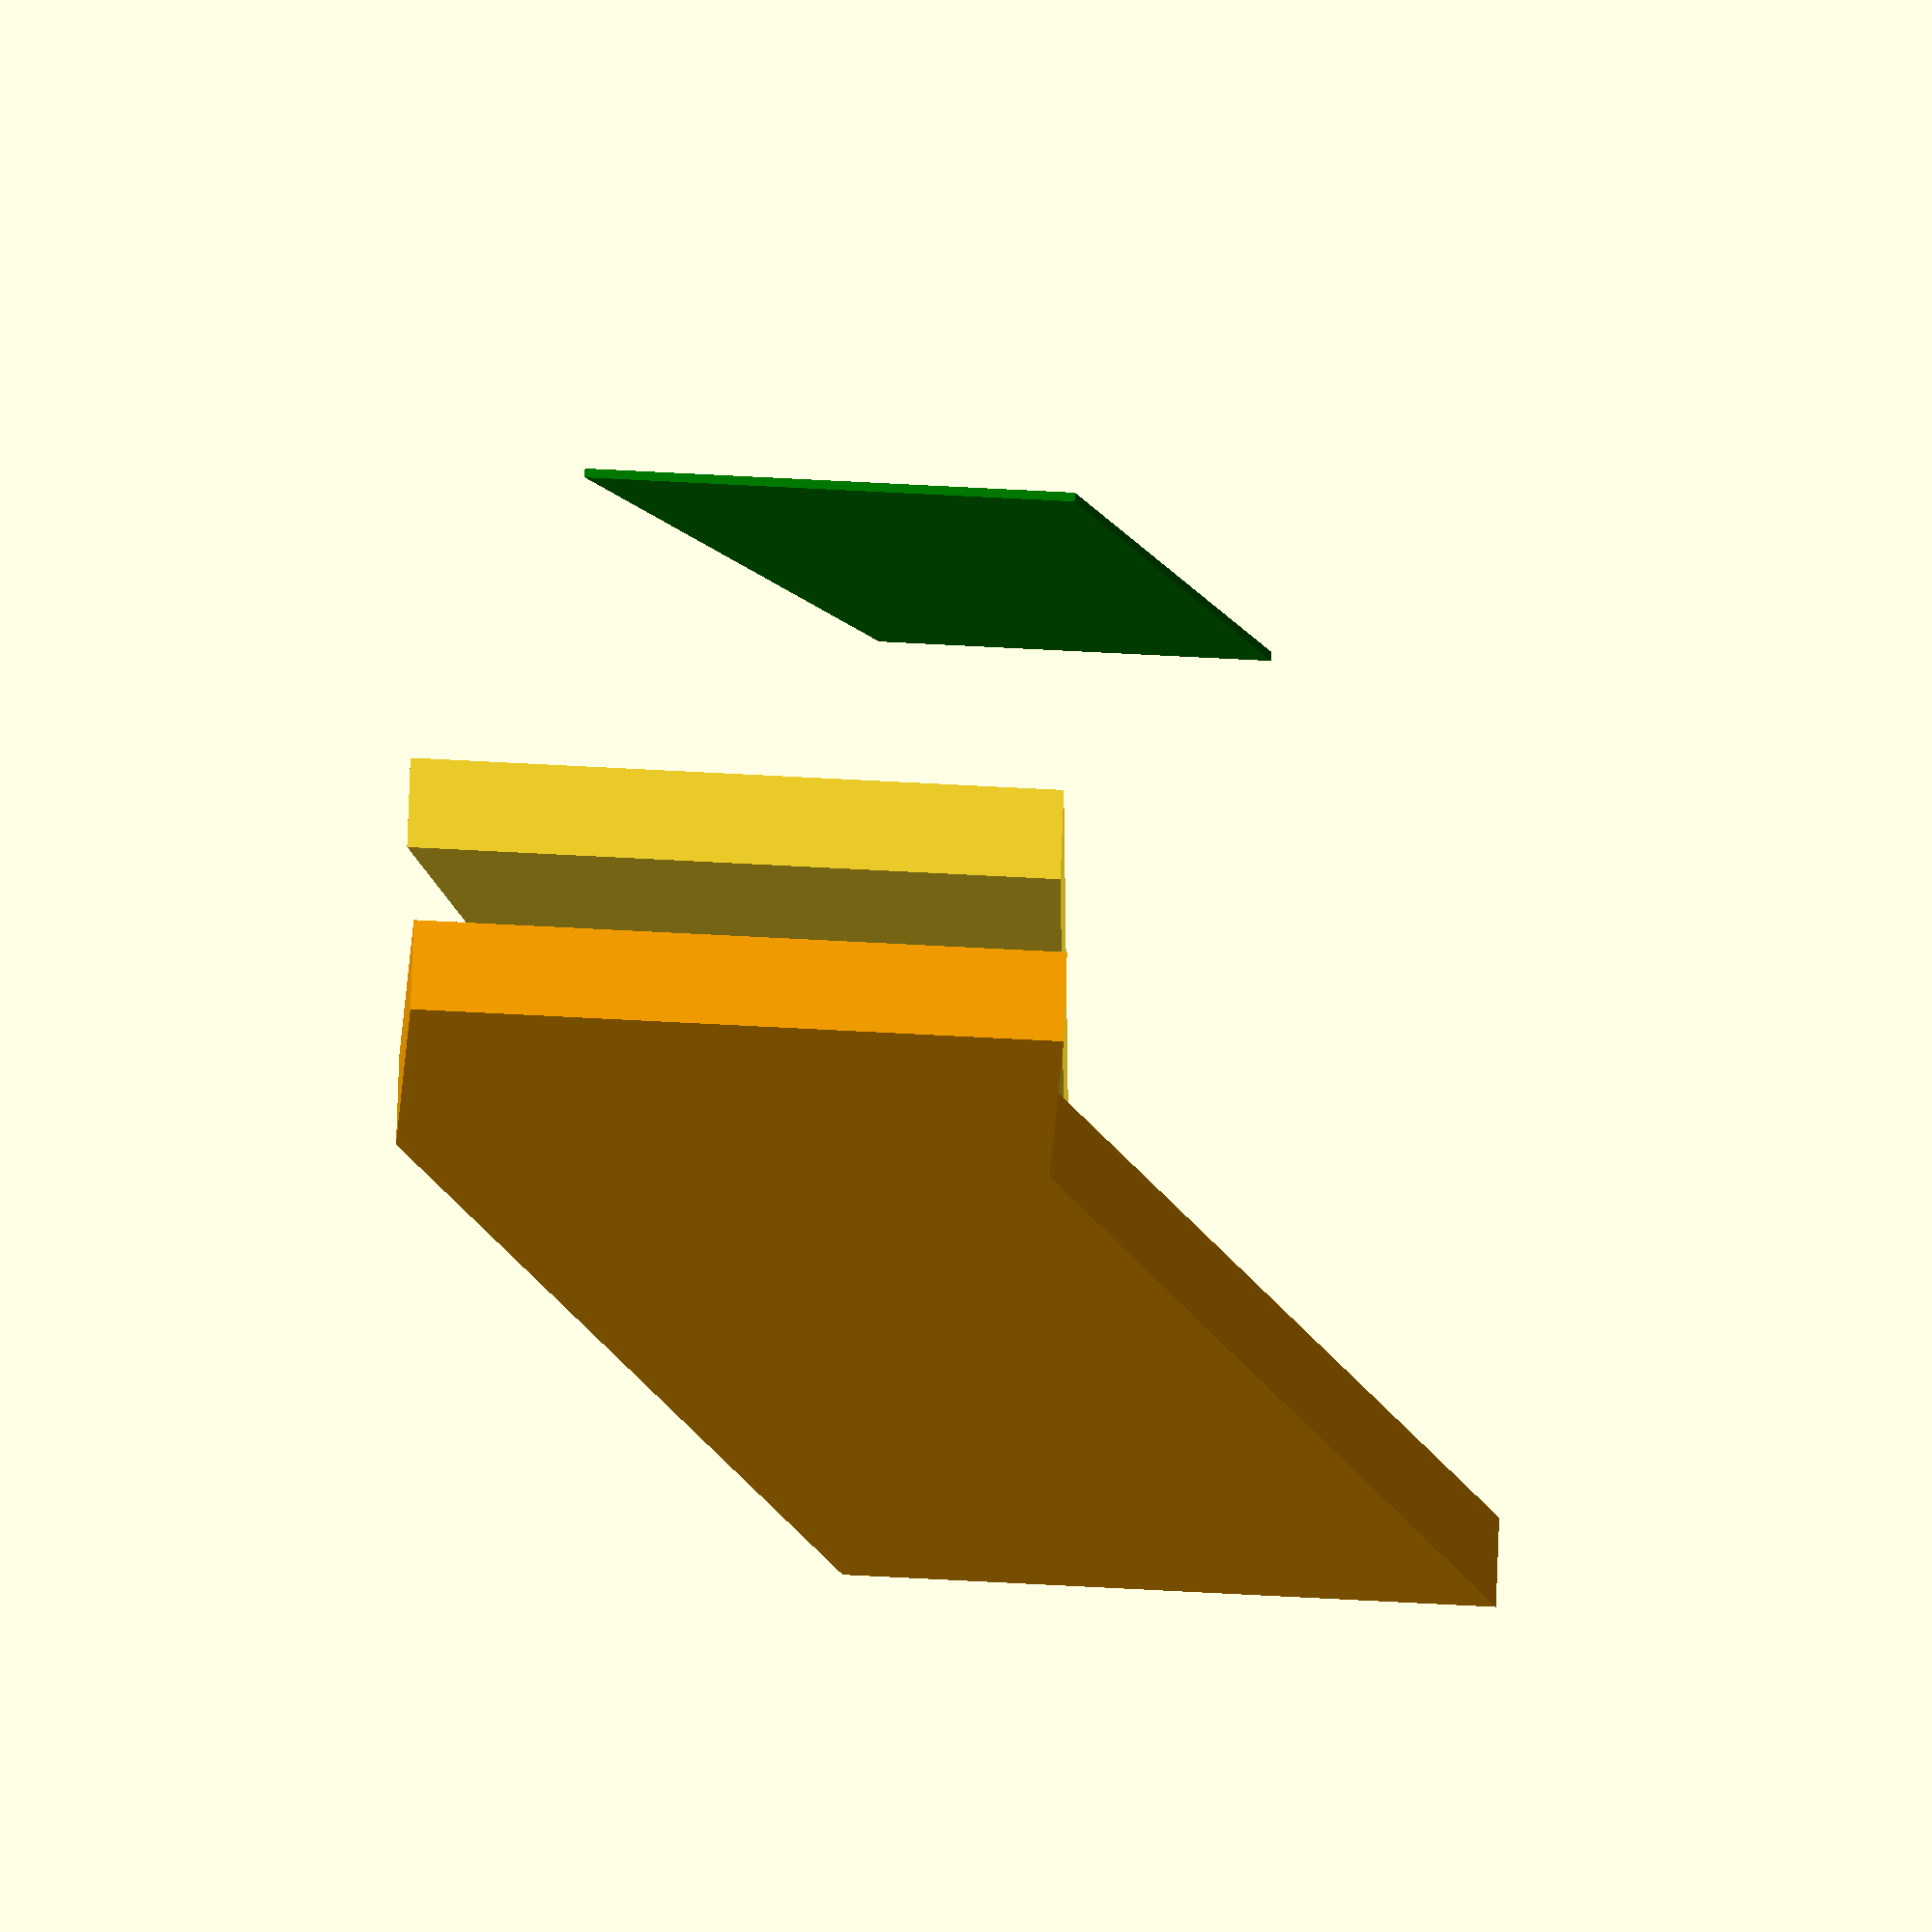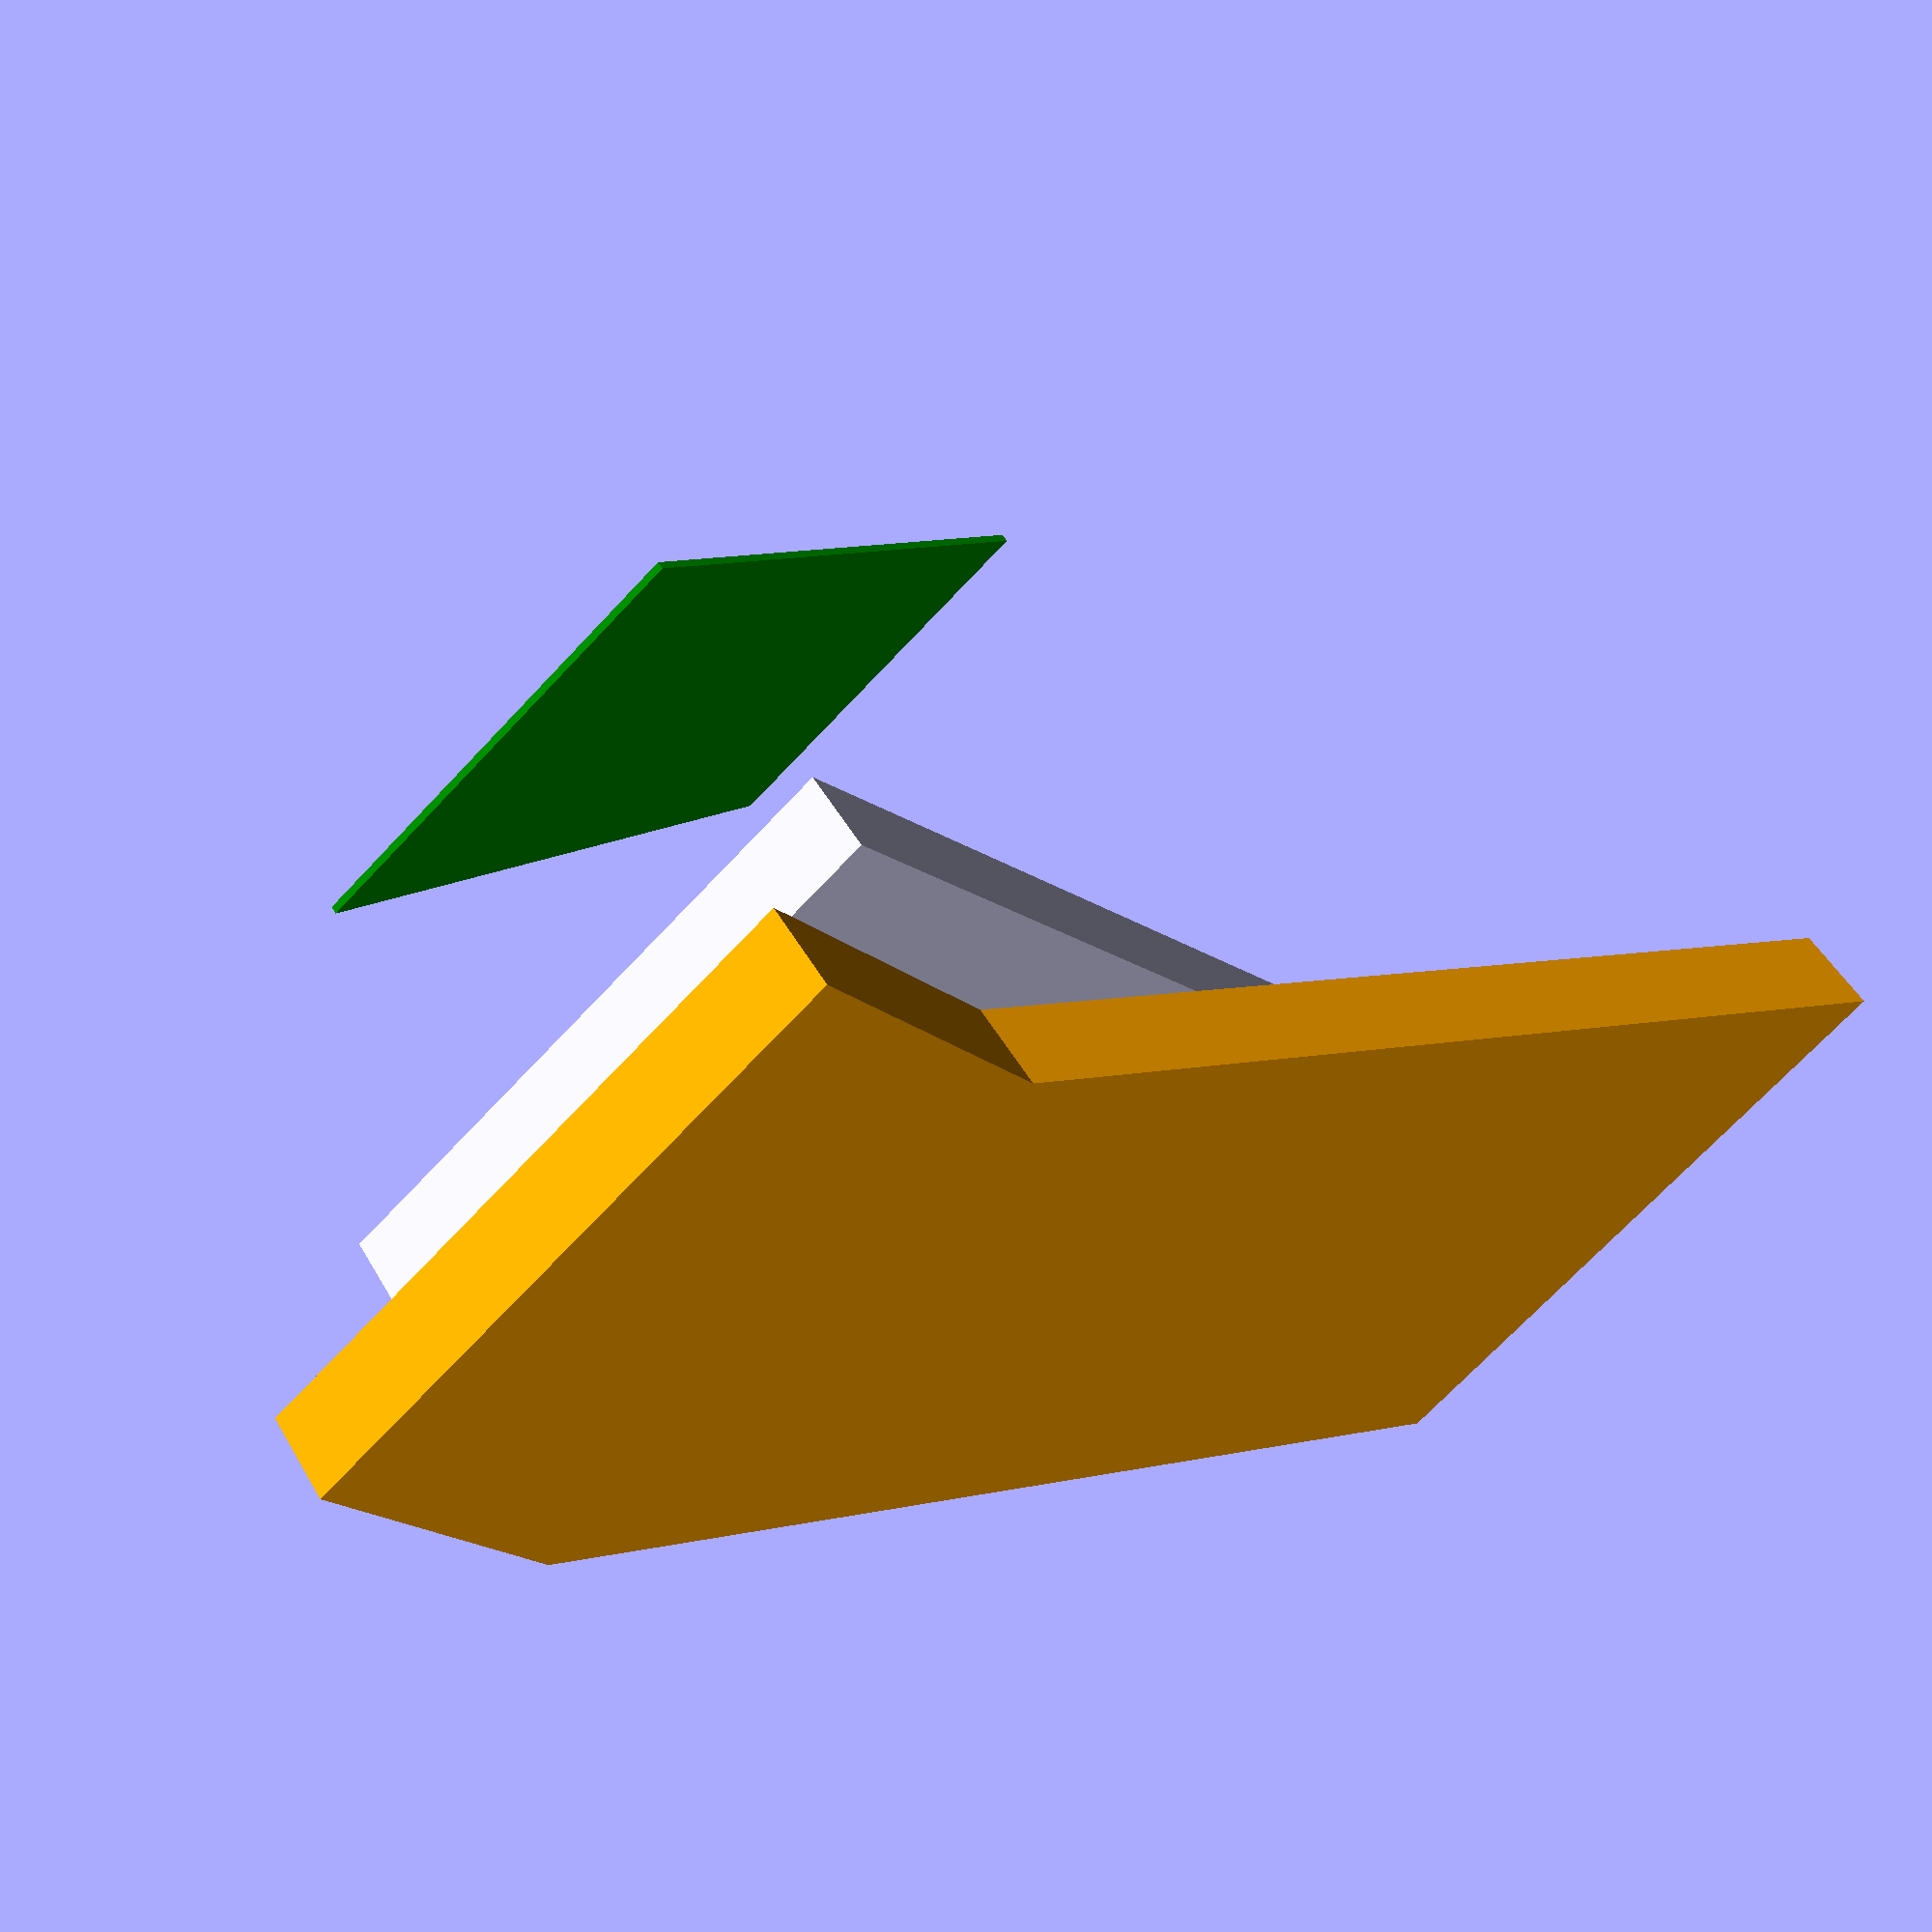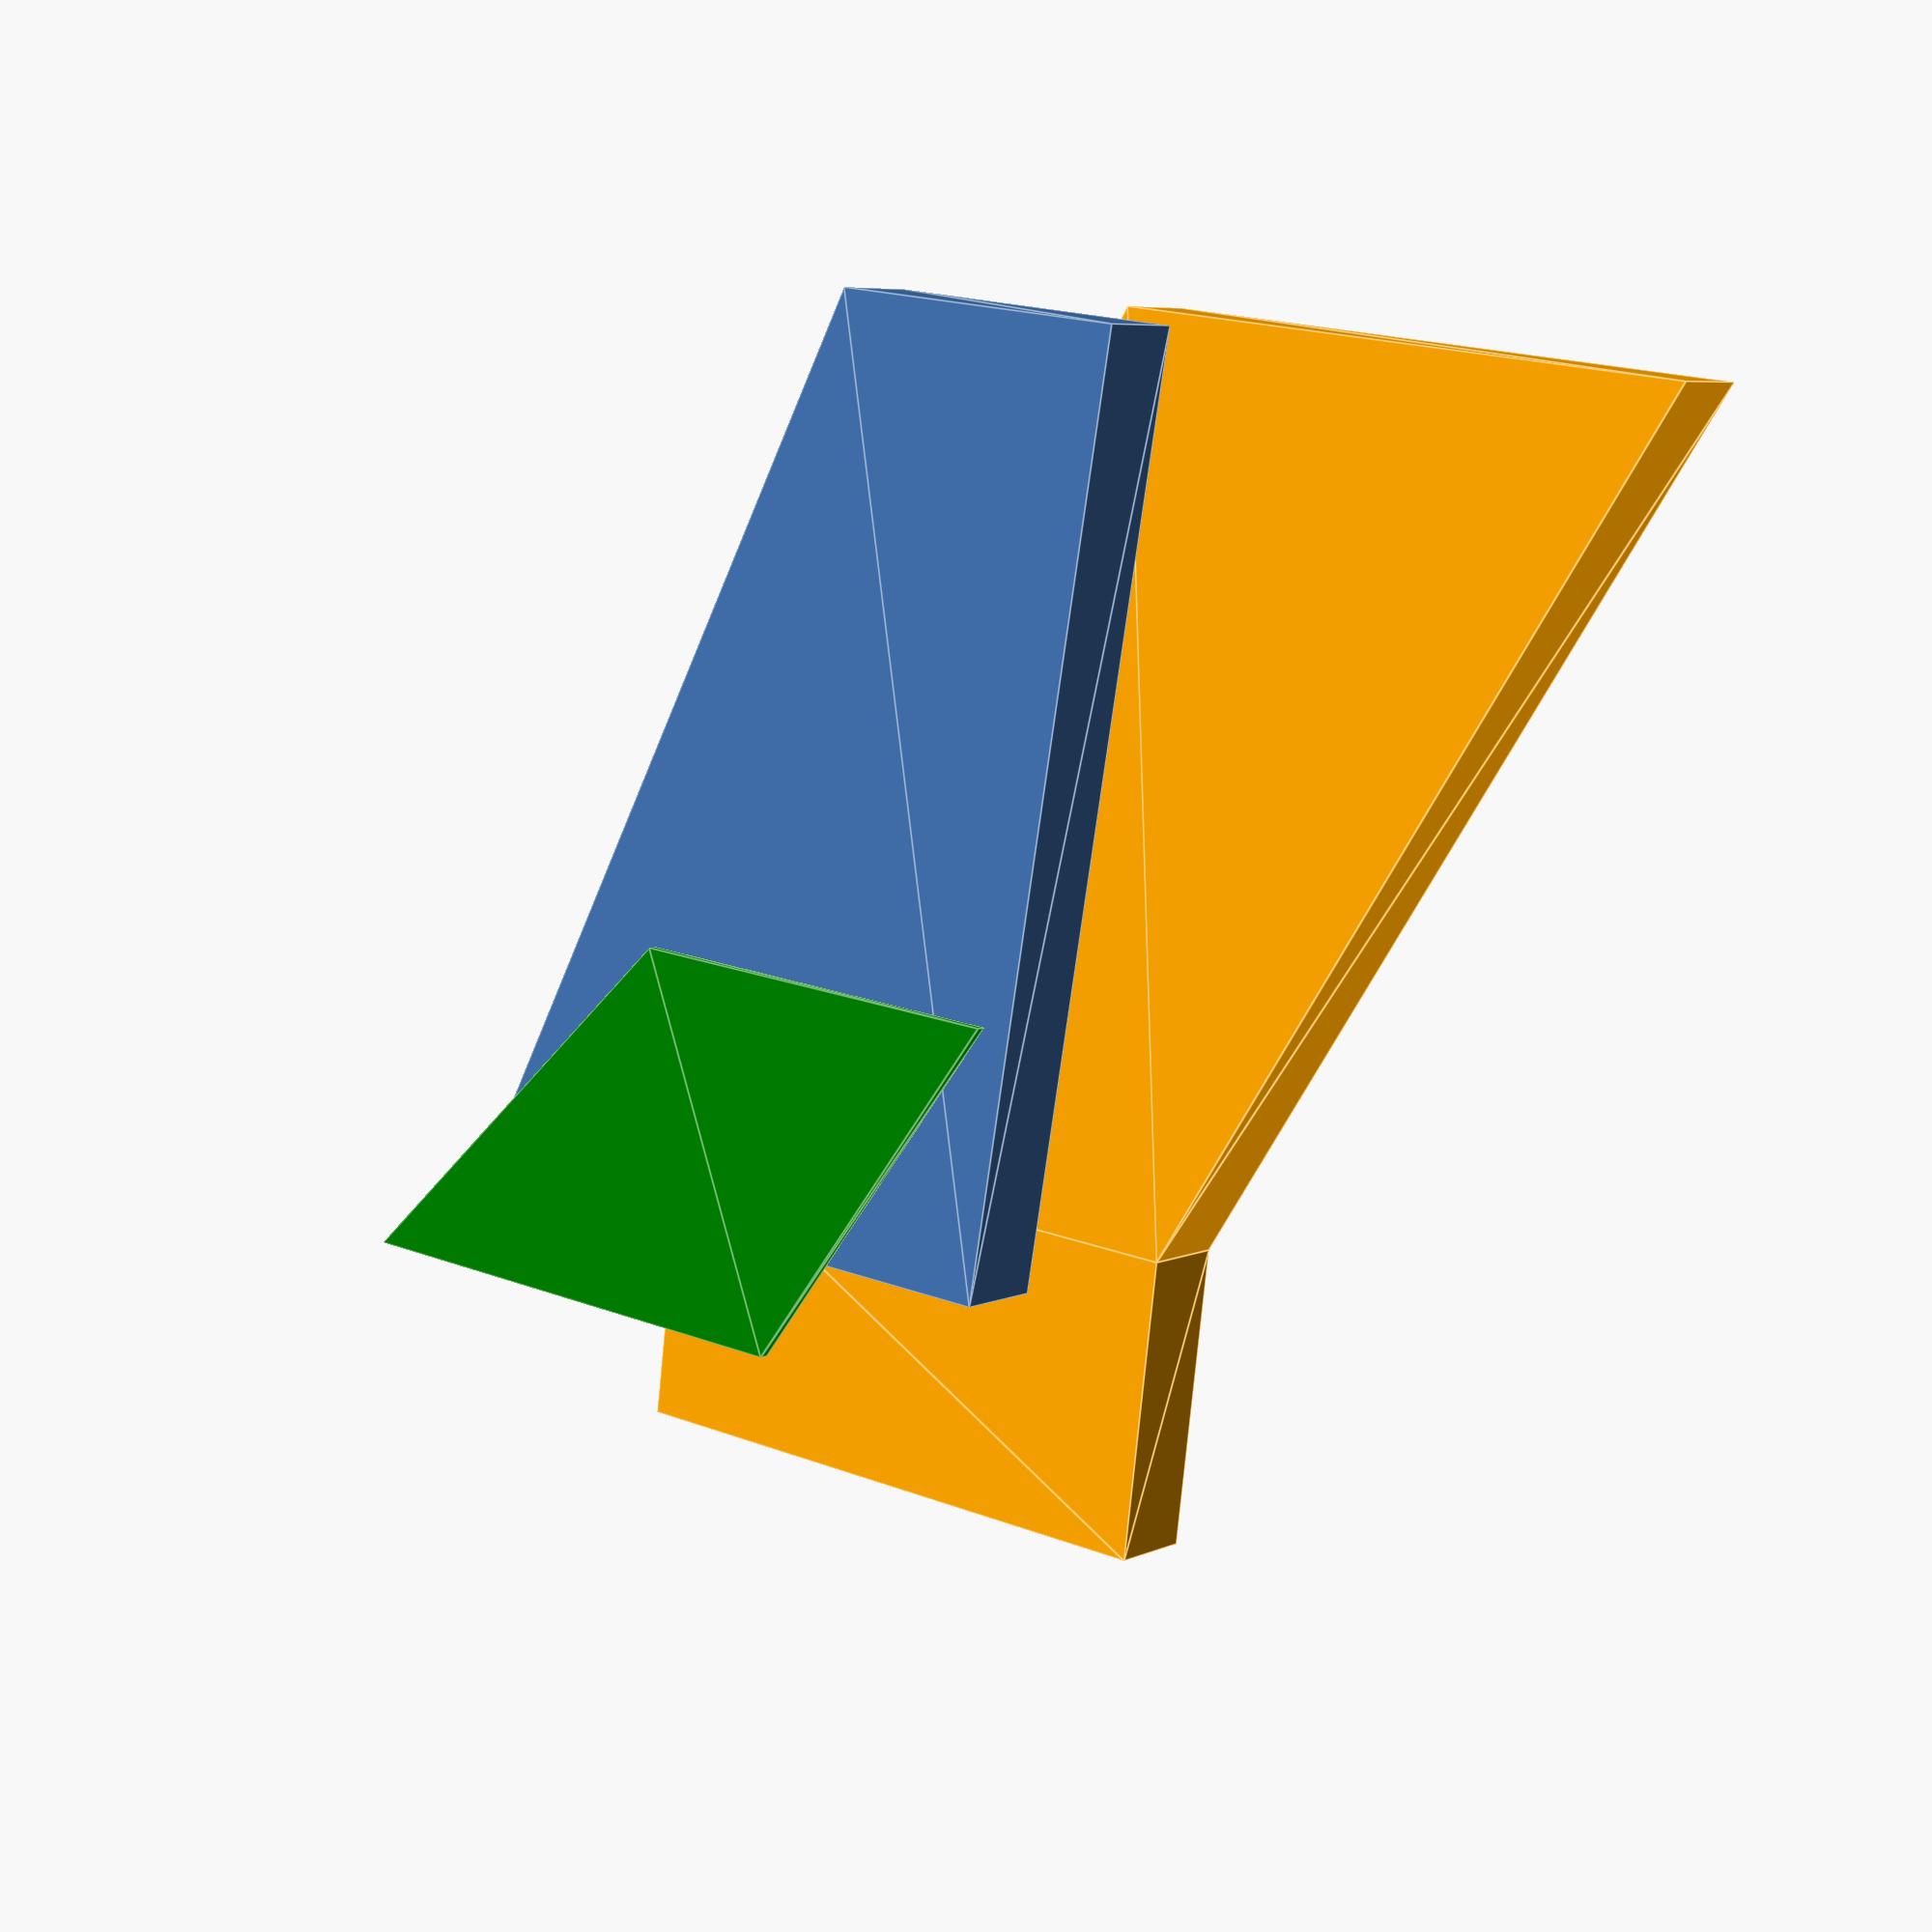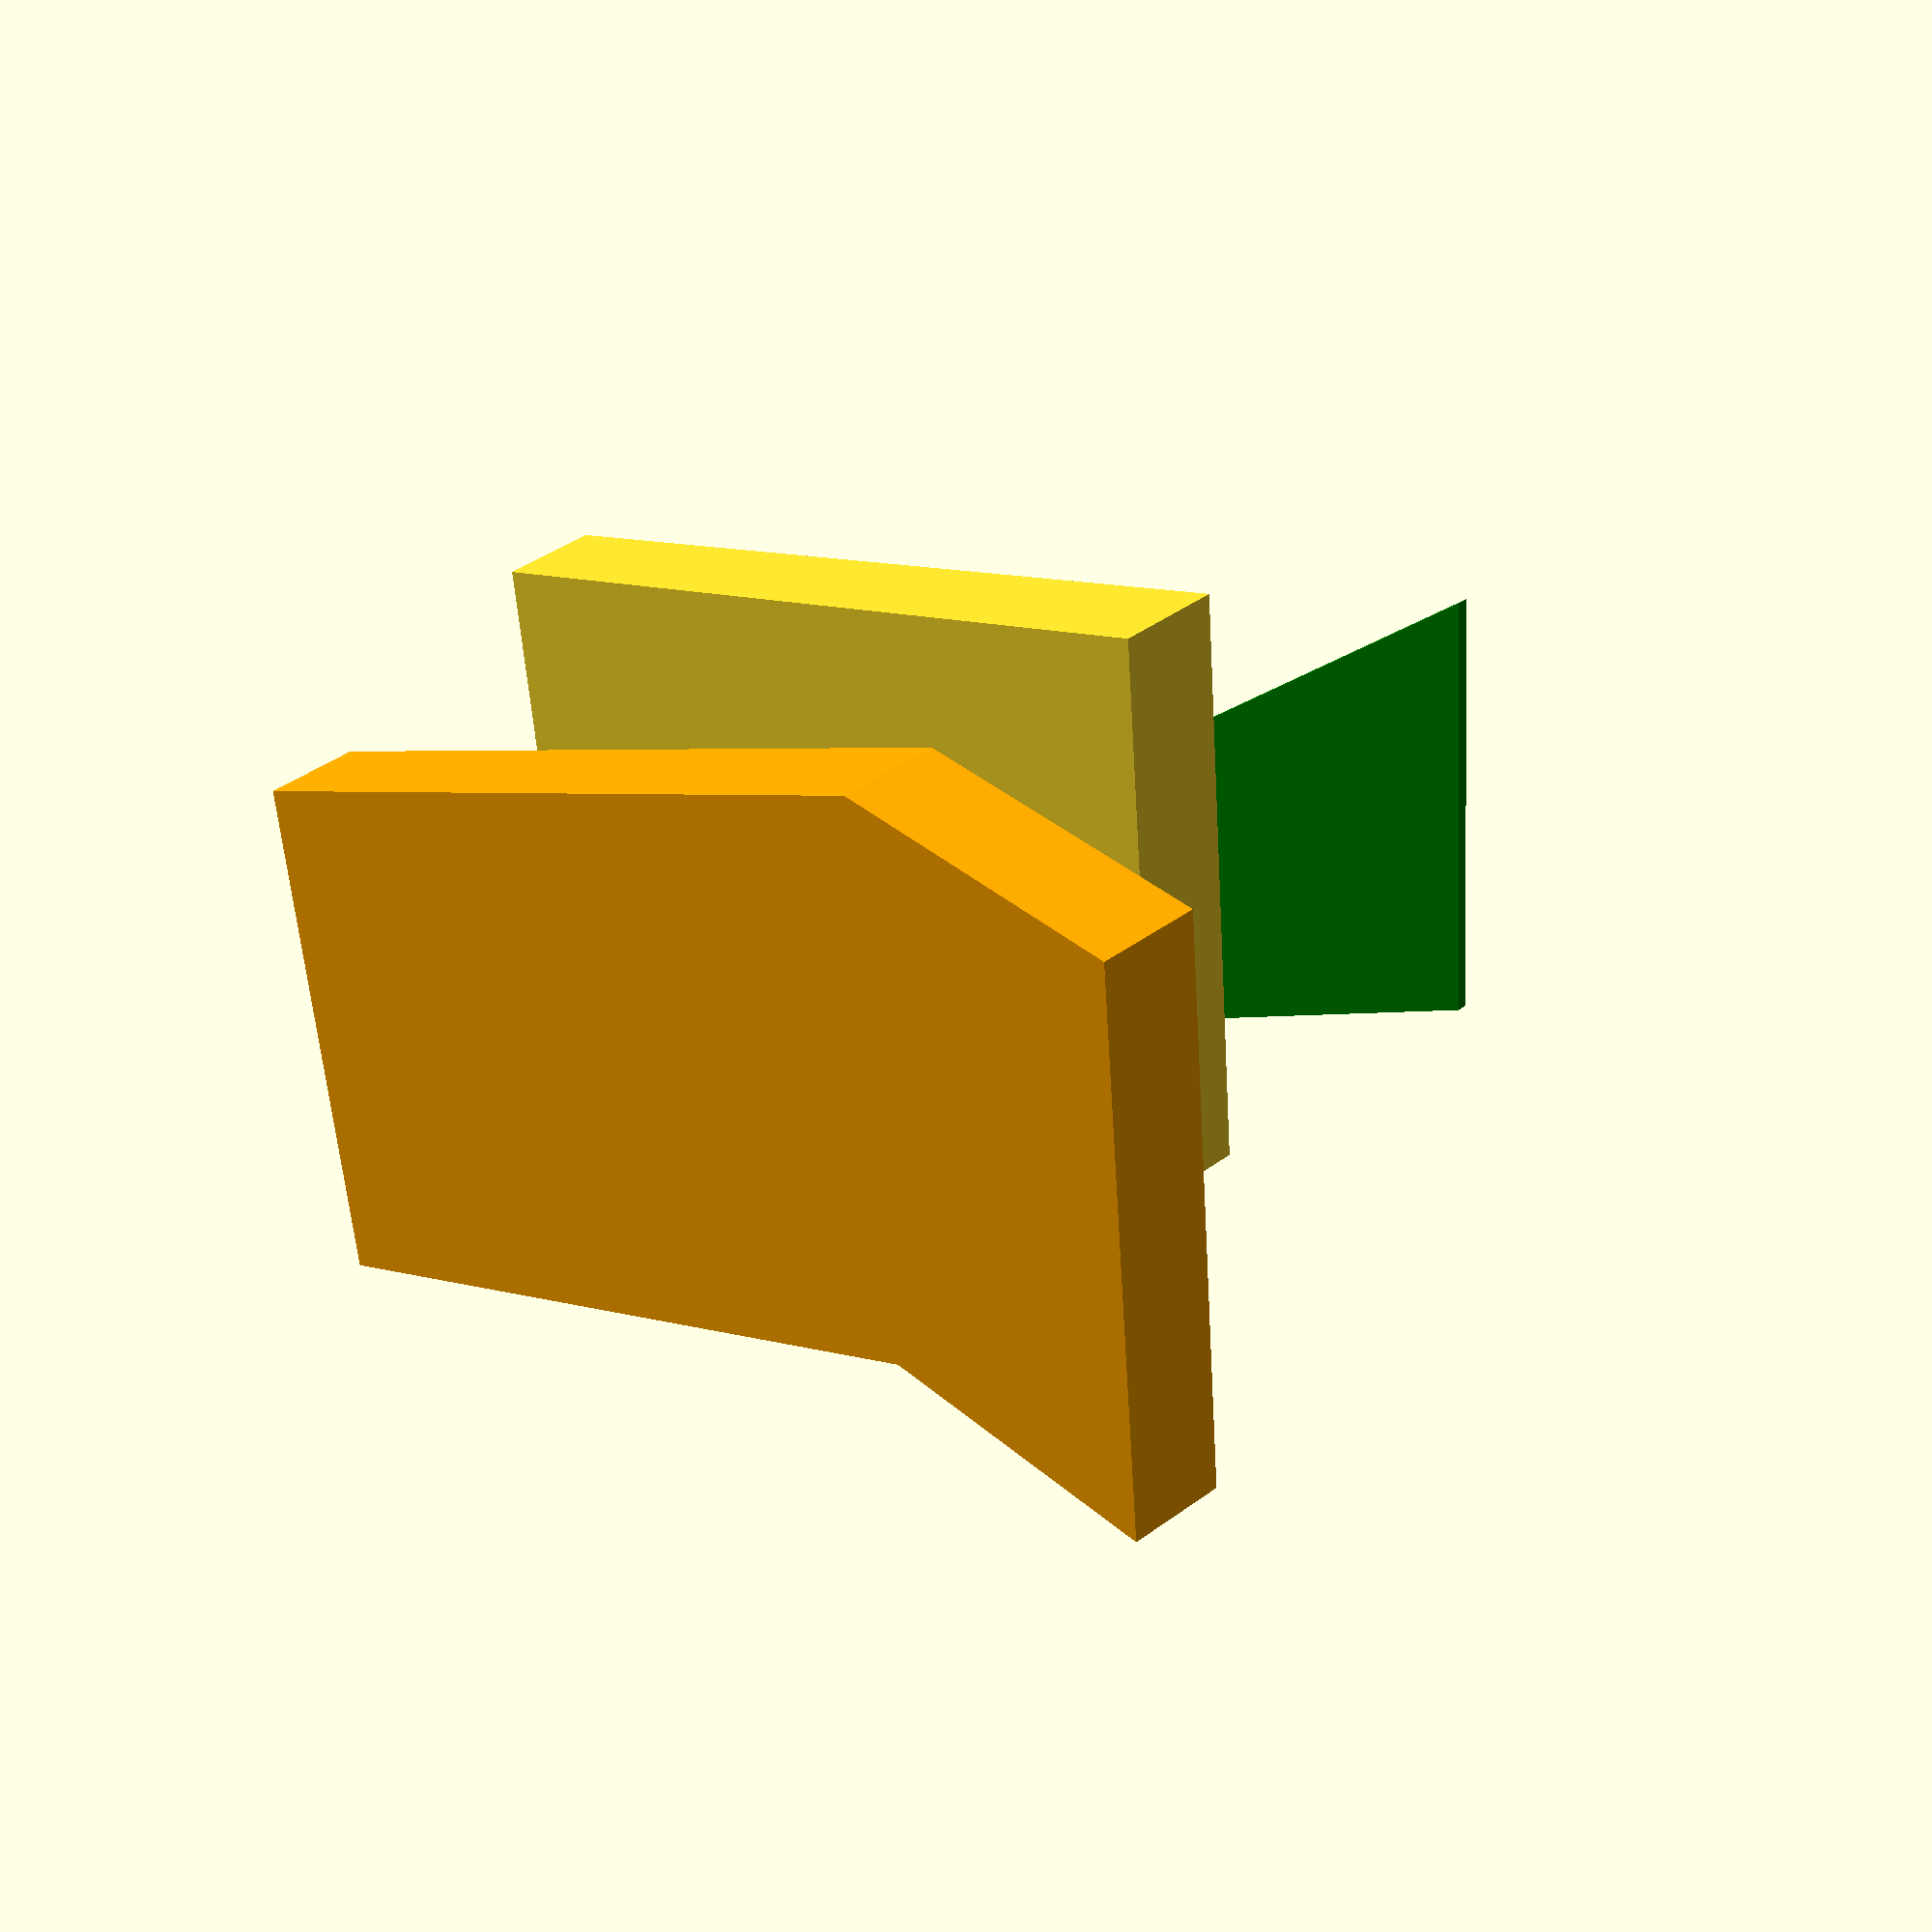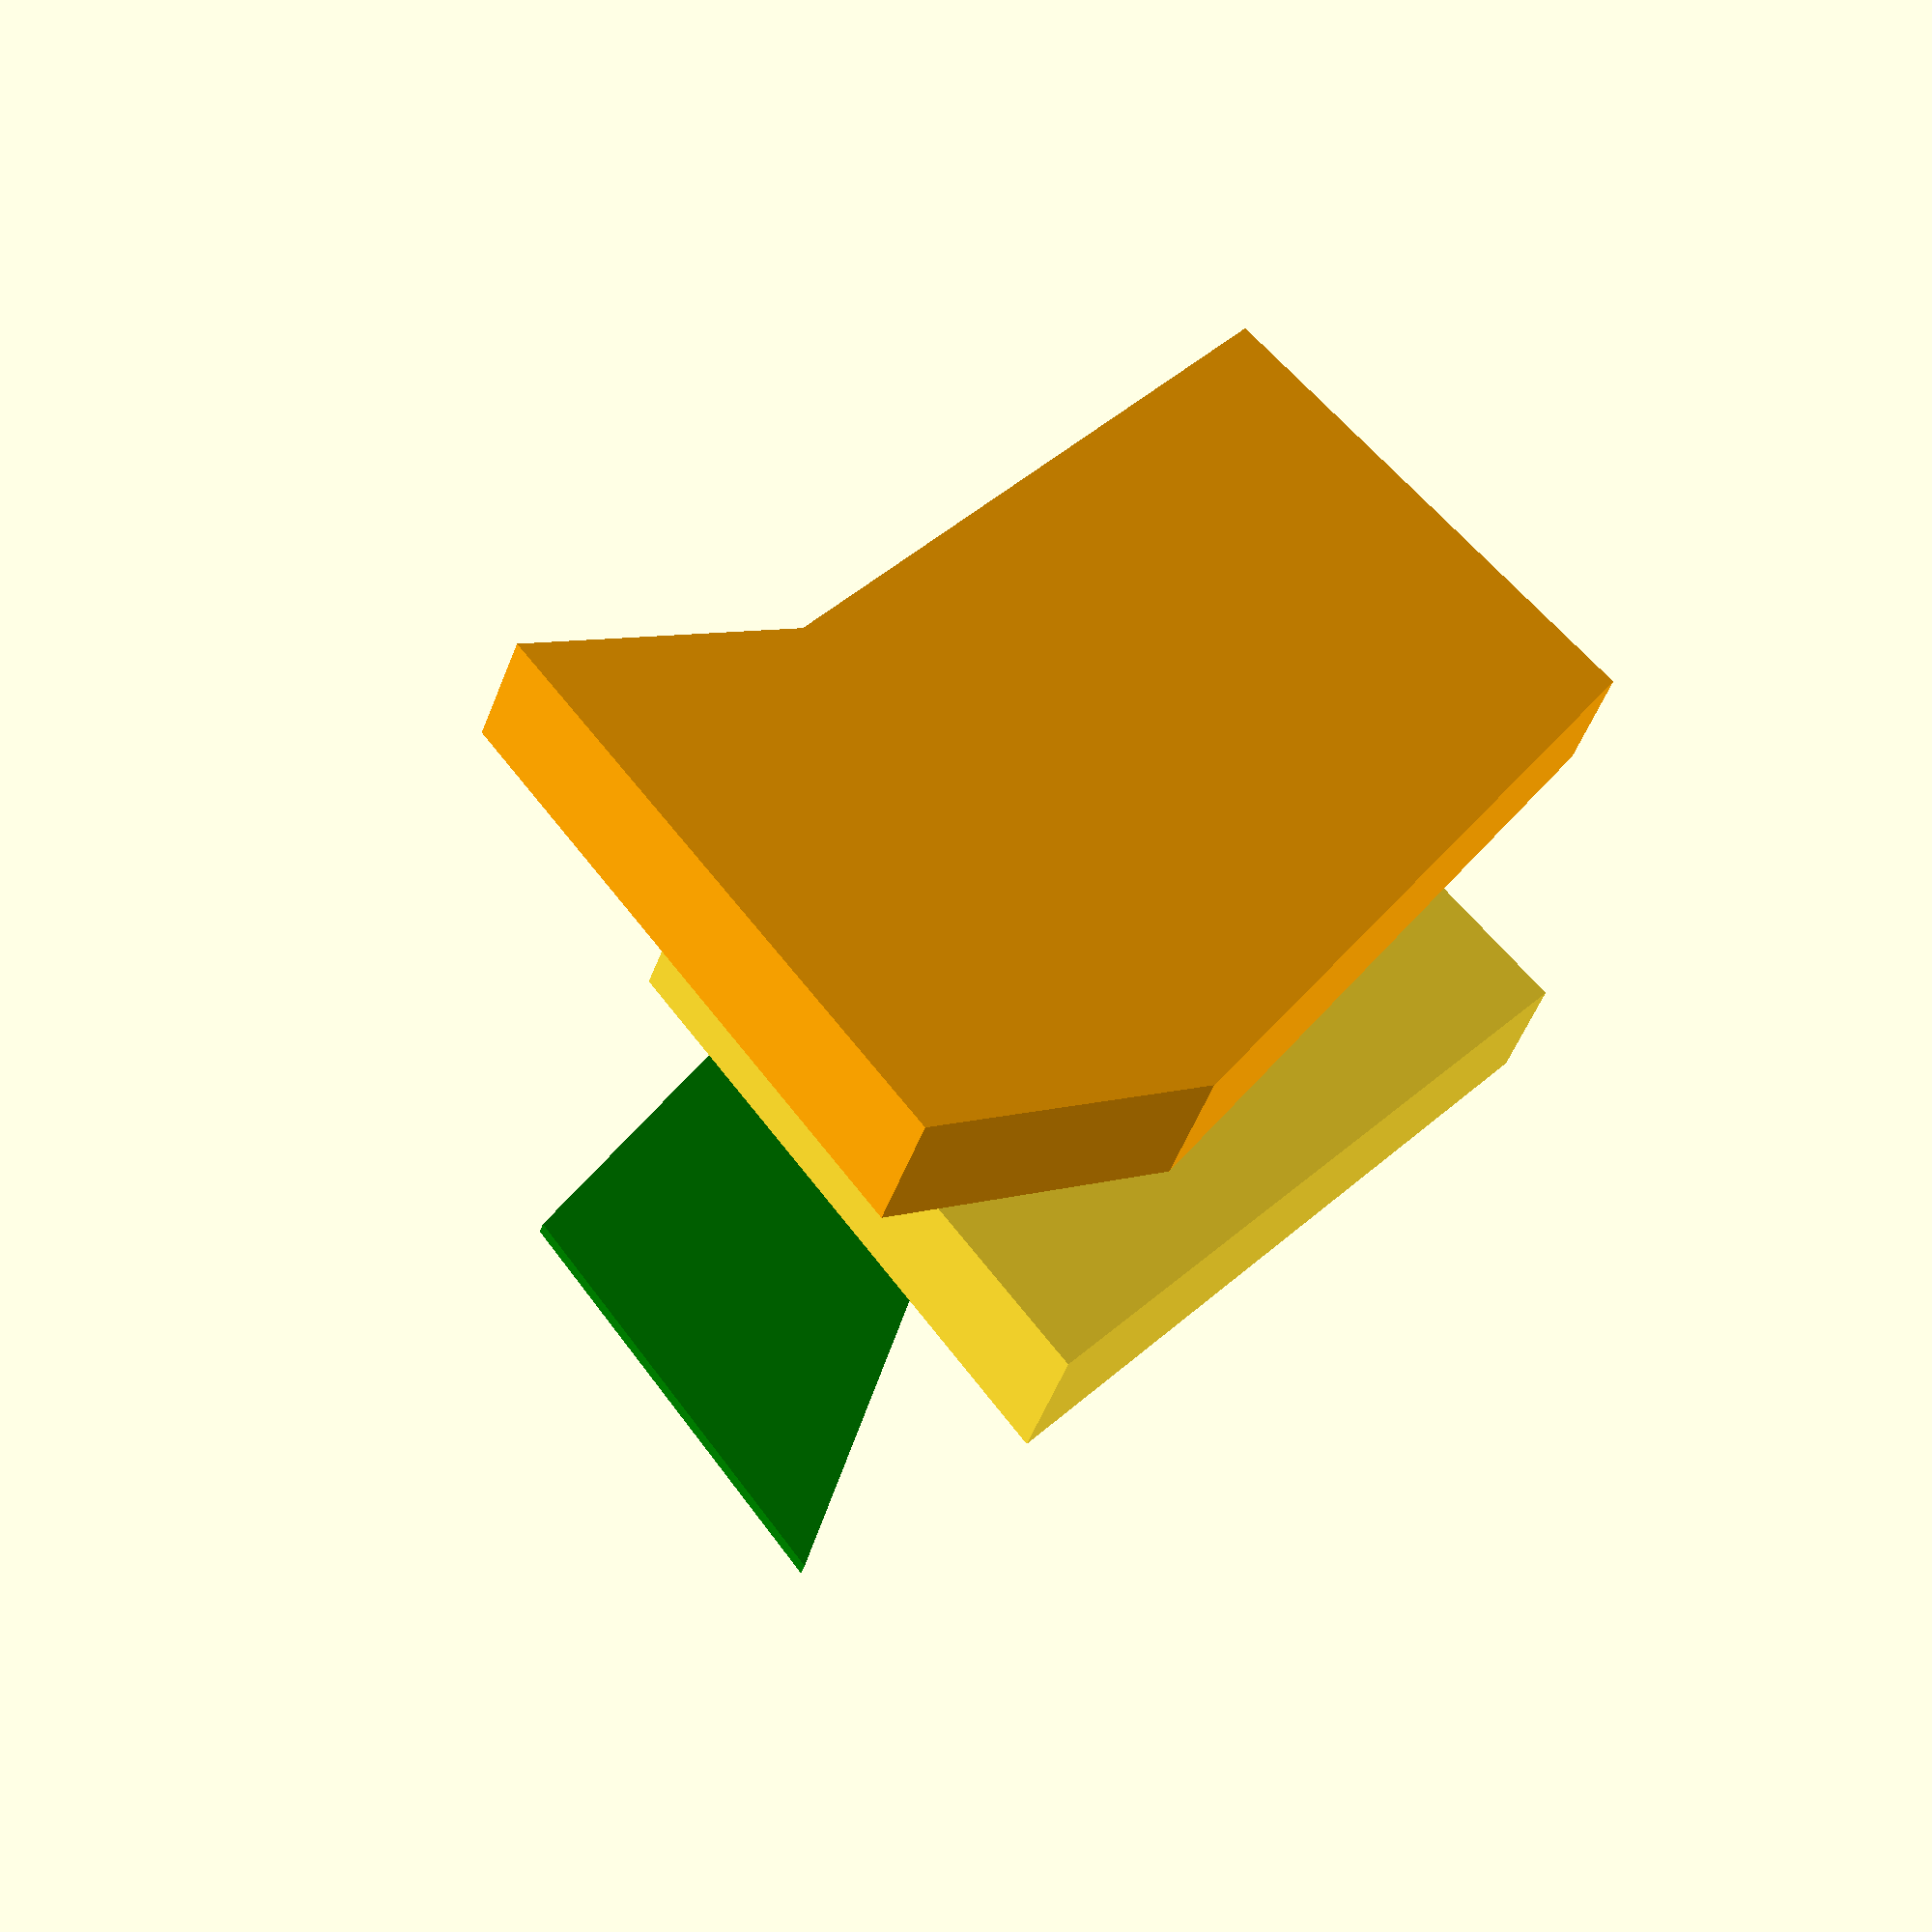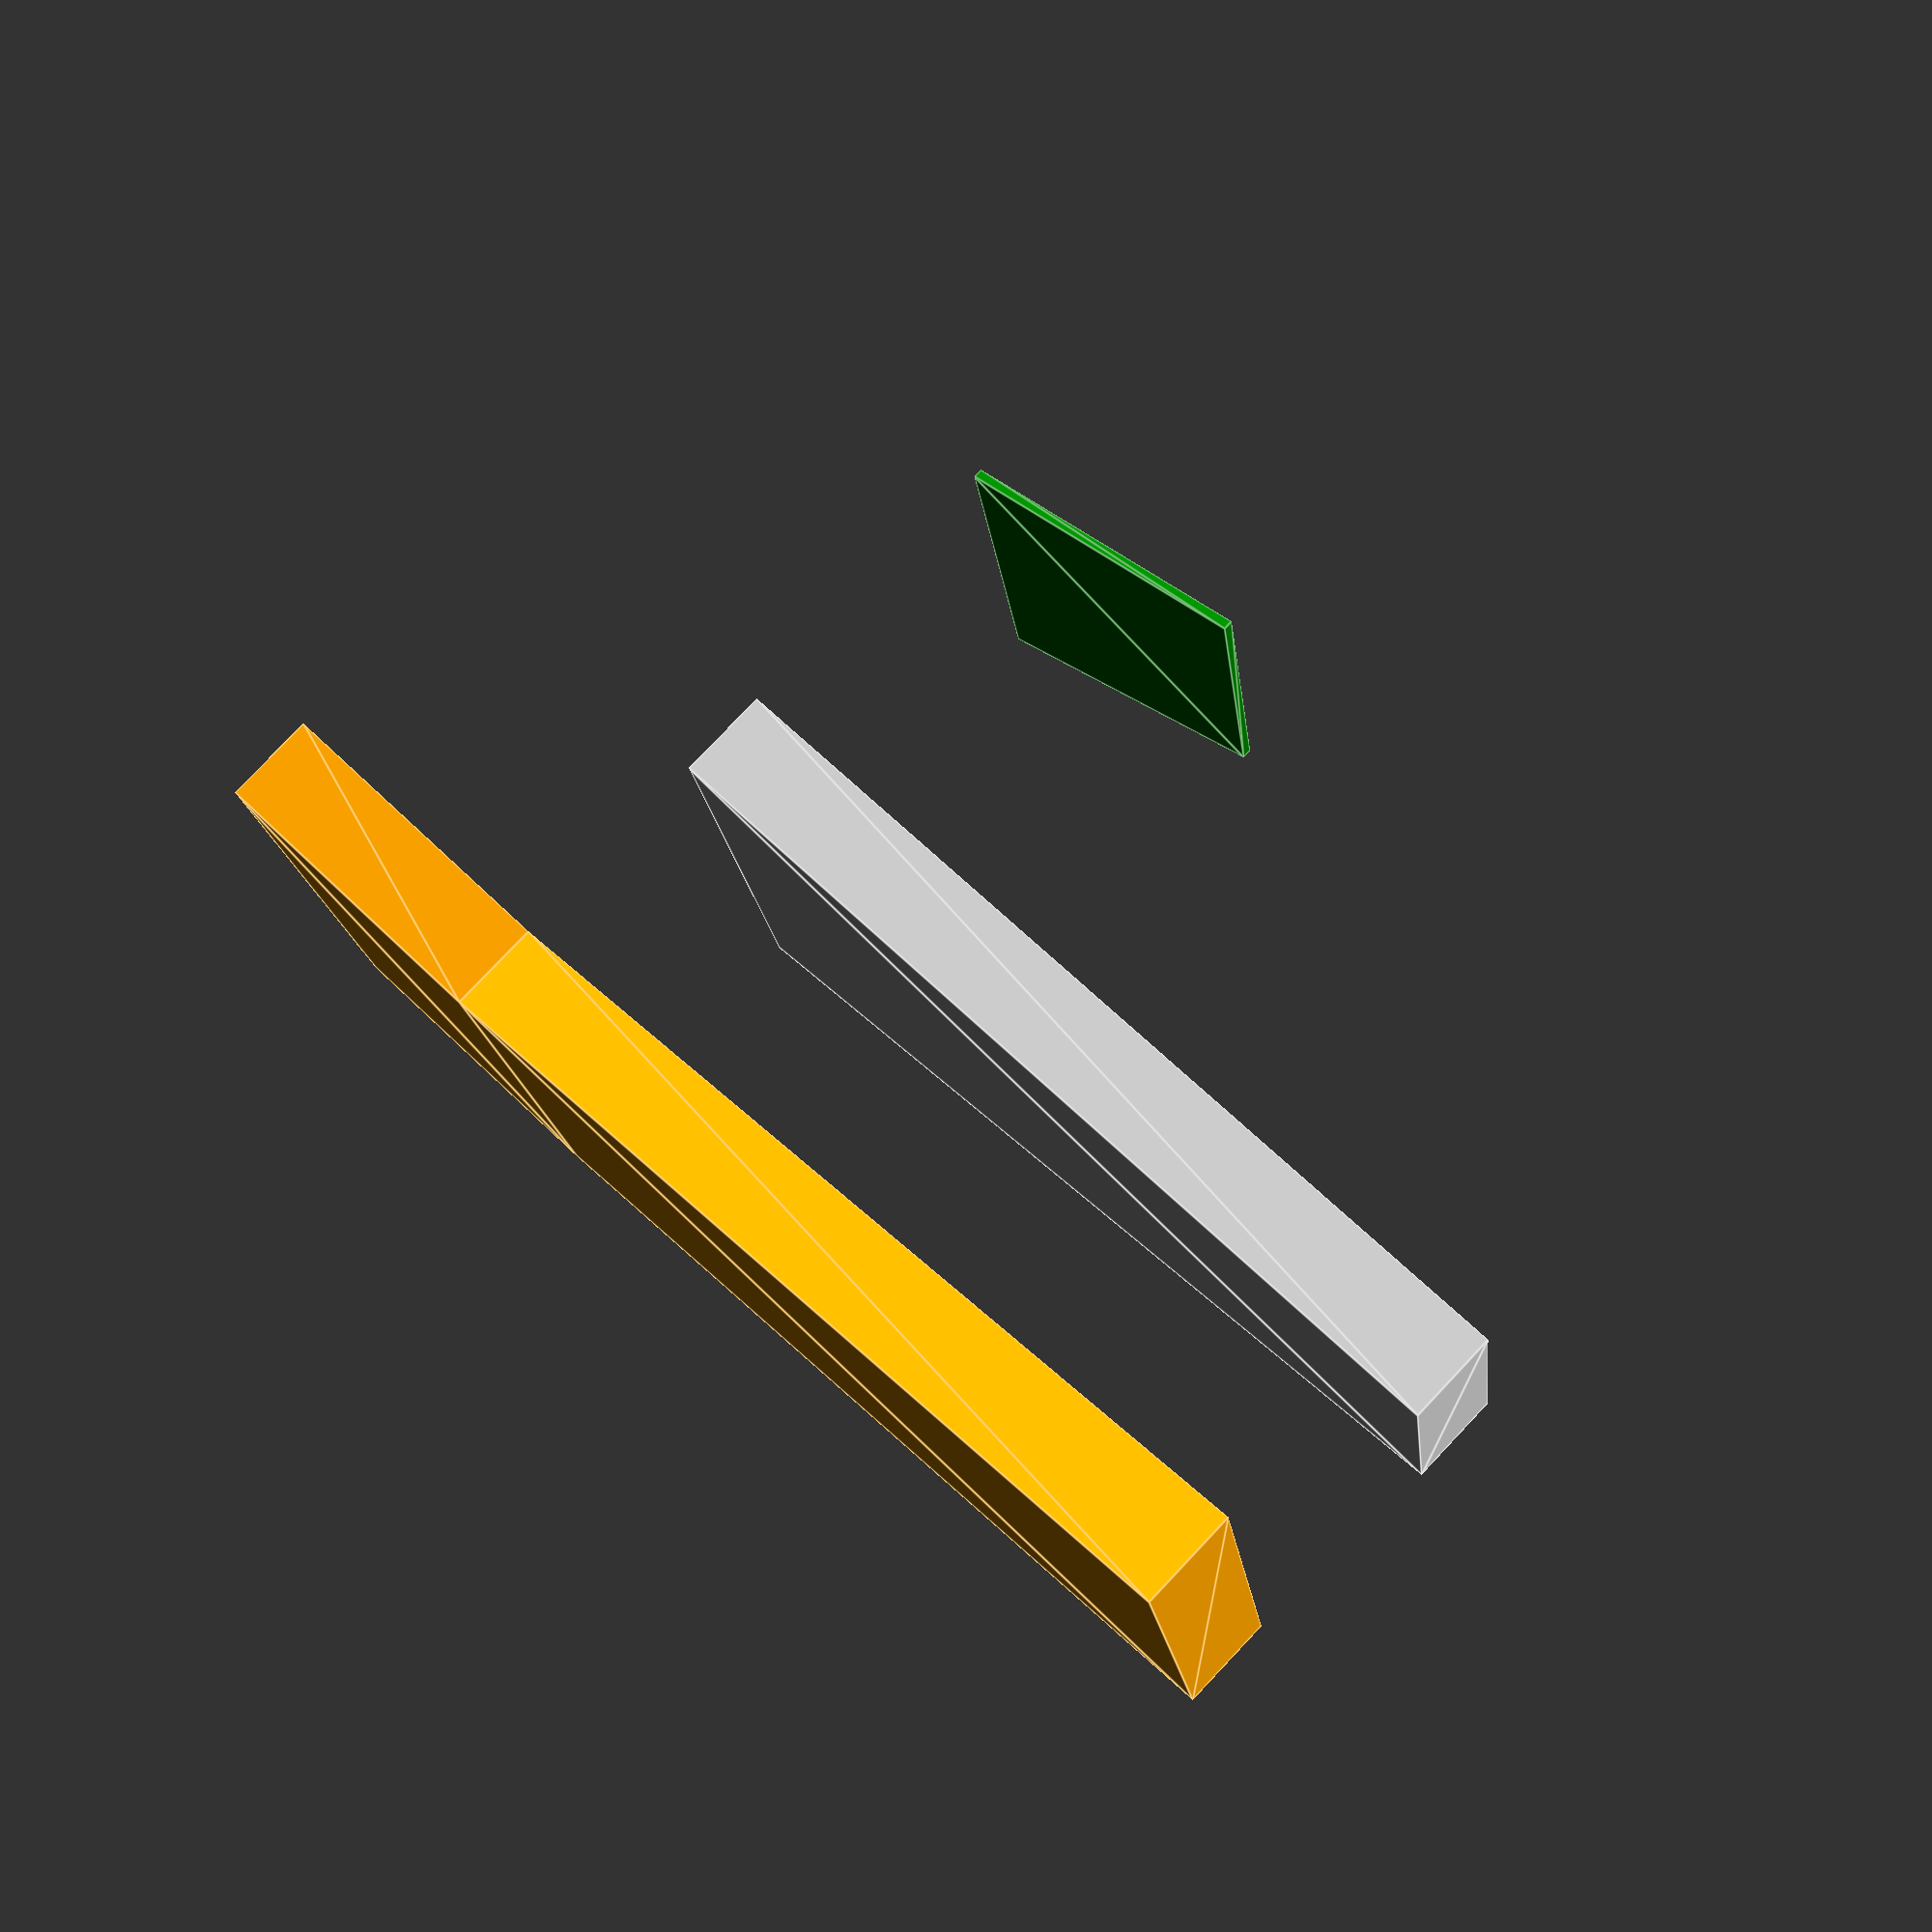
<openscad>
module surface_trap(root_chord, tip_chord, height, sweep, thickness)
{
    translate([0, 0, root_chord])
    rotate([-90, 0, 0])
    rotate([0, -90, 0])
    linear_extrude(thickness)
    polygon([[0, 0], [0, root_chord], [height, tip_chord+sweep], [height, sweep]]);
}

module deep_trap(root_chord, tip_chord, height, sweep, depth, thickness)
{
    translate([0, 0, root_chord])
    rotate([-90, 0, 0])
    rotate([0, -90, 0])
    linear_extrude(thickness)
    polygon([[0, 0], [-depth, 0], [-depth, root_chord],  [0, root_chord], [height, tip_chord+sweep], [height, sweep]]);
}

color("green")
translate([10, 0, 0])
surface_trap(root_chord=15, tip_chord=12, height=11, sweep=9.5, thickness=0.3);



surface_trap(root_chord=20, tip_chord=10, height=30, sweep=11.5, thickness=3);

color("orange")
translate([-10, 0, 0])
deep_trap(root_chord=20, tip_chord=20, height=30, sweep=15, depth=10, thickness=3);

</openscad>
<views>
elev=242.1 azim=127.6 roll=93.2 proj=o view=solid
elev=251.5 azim=131.7 roll=43.3 proj=p view=wireframe
elev=342.0 azim=350.7 roll=127.5 proj=p view=edges
elev=52.1 azim=318.9 roll=3.5 proj=p view=solid
elev=130.6 azim=296.3 roll=213.6 proj=p view=solid
elev=195.8 azim=46.3 roll=354.2 proj=p view=edges
</views>
